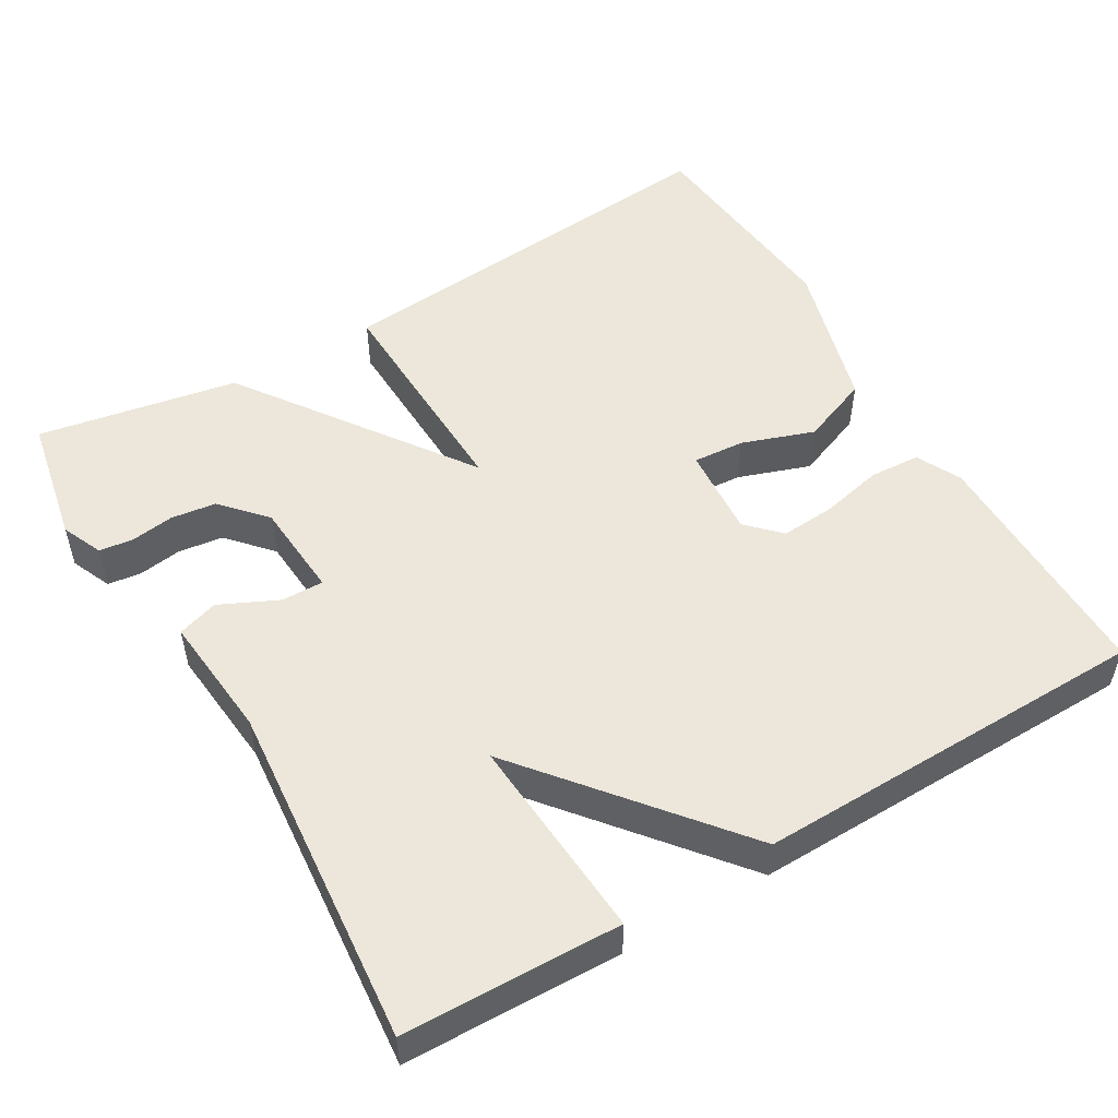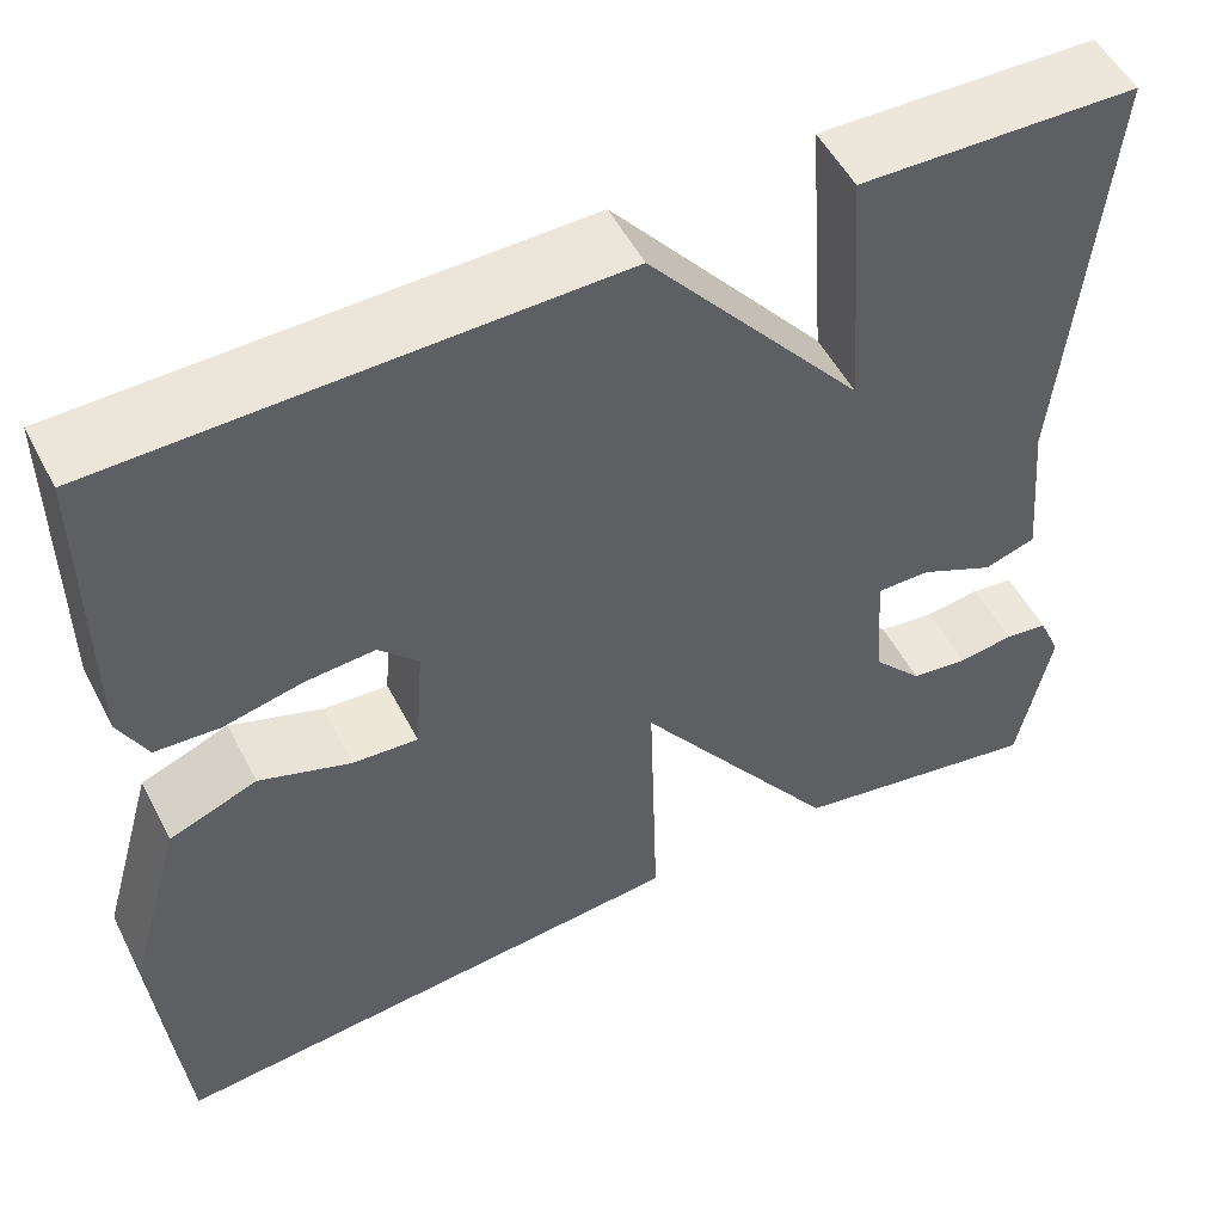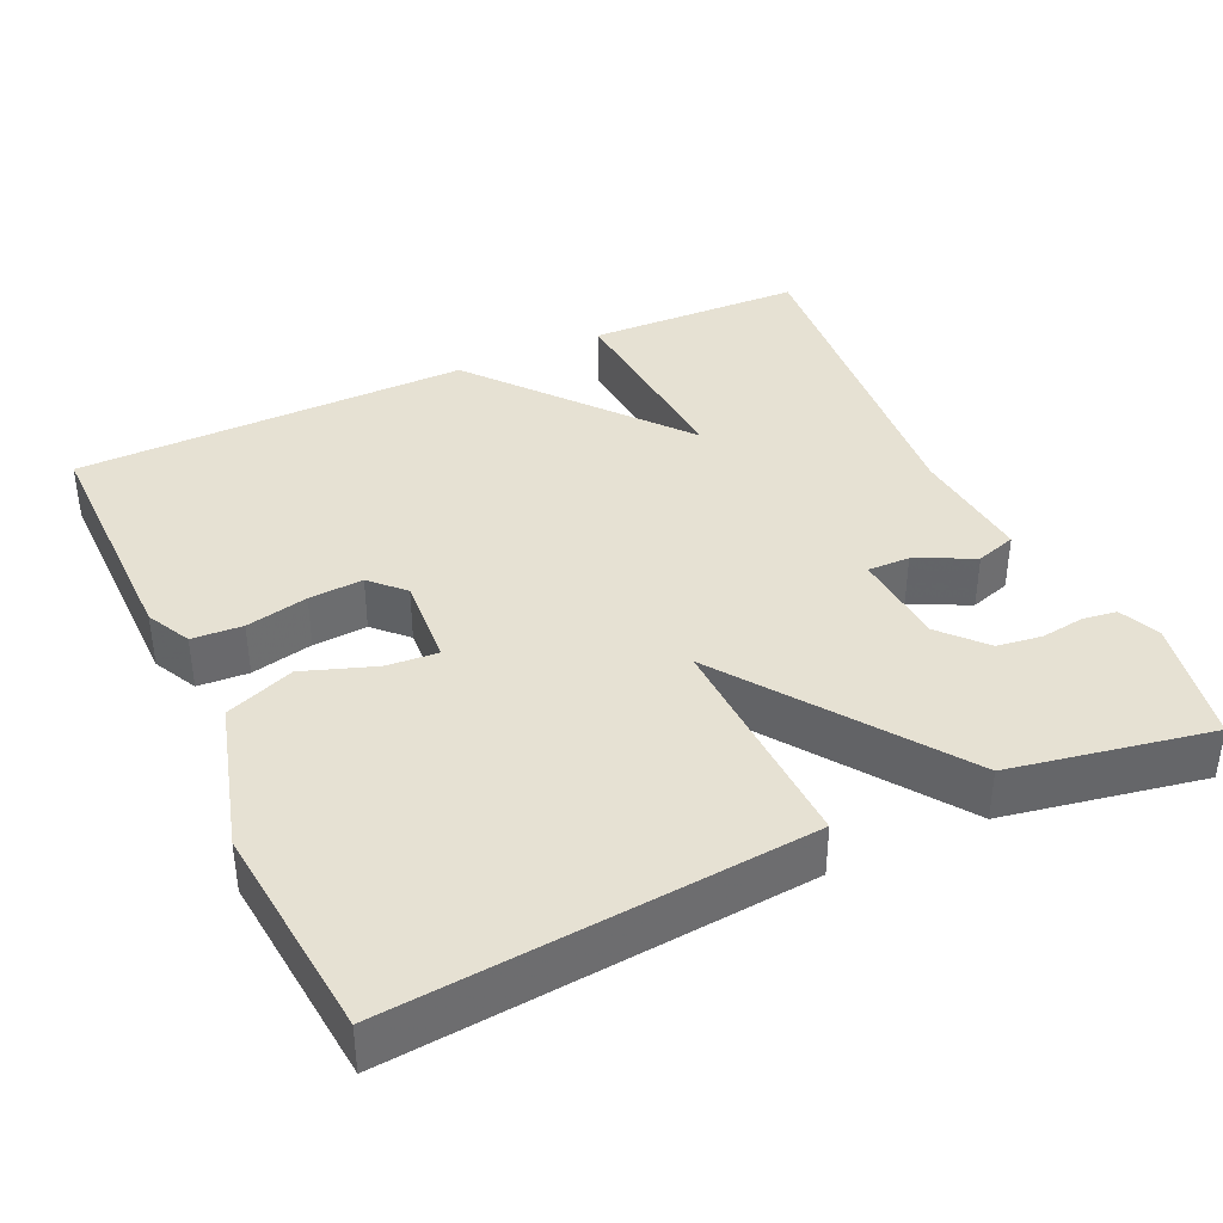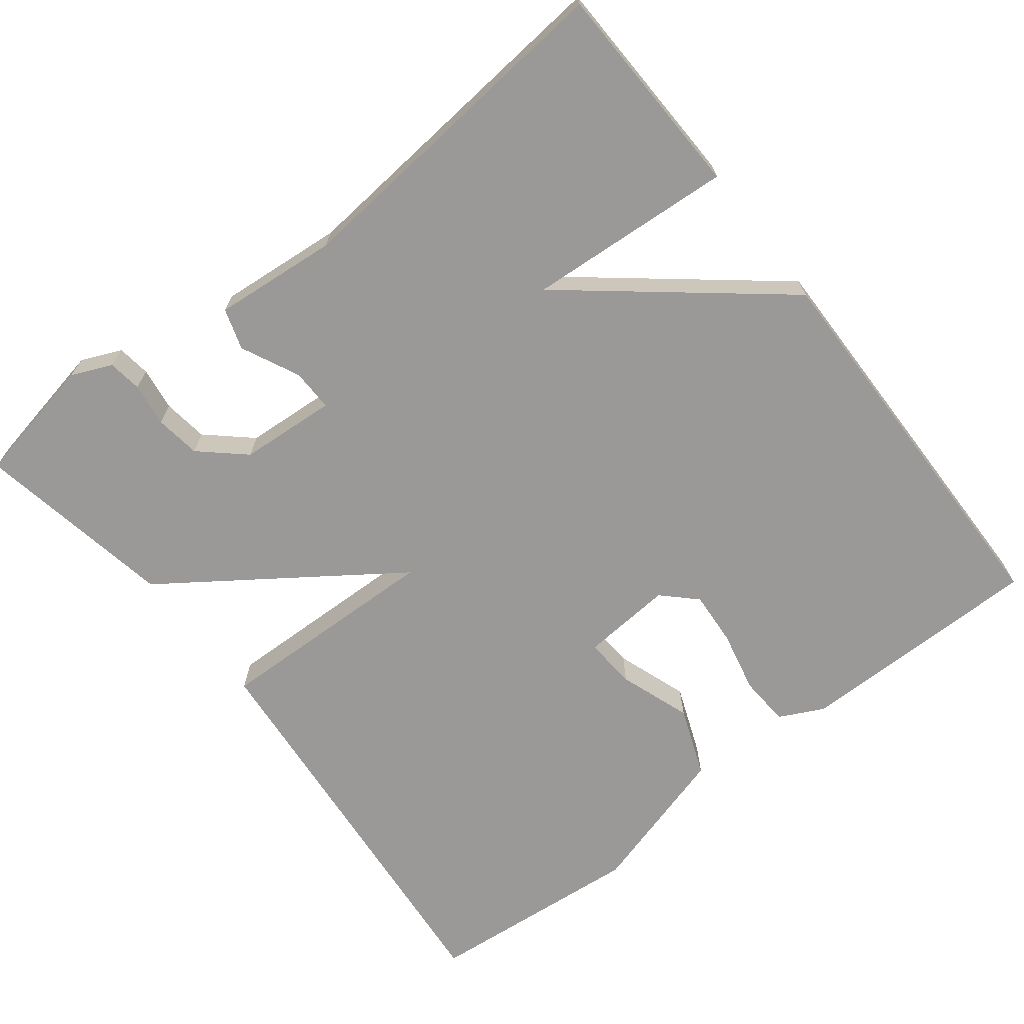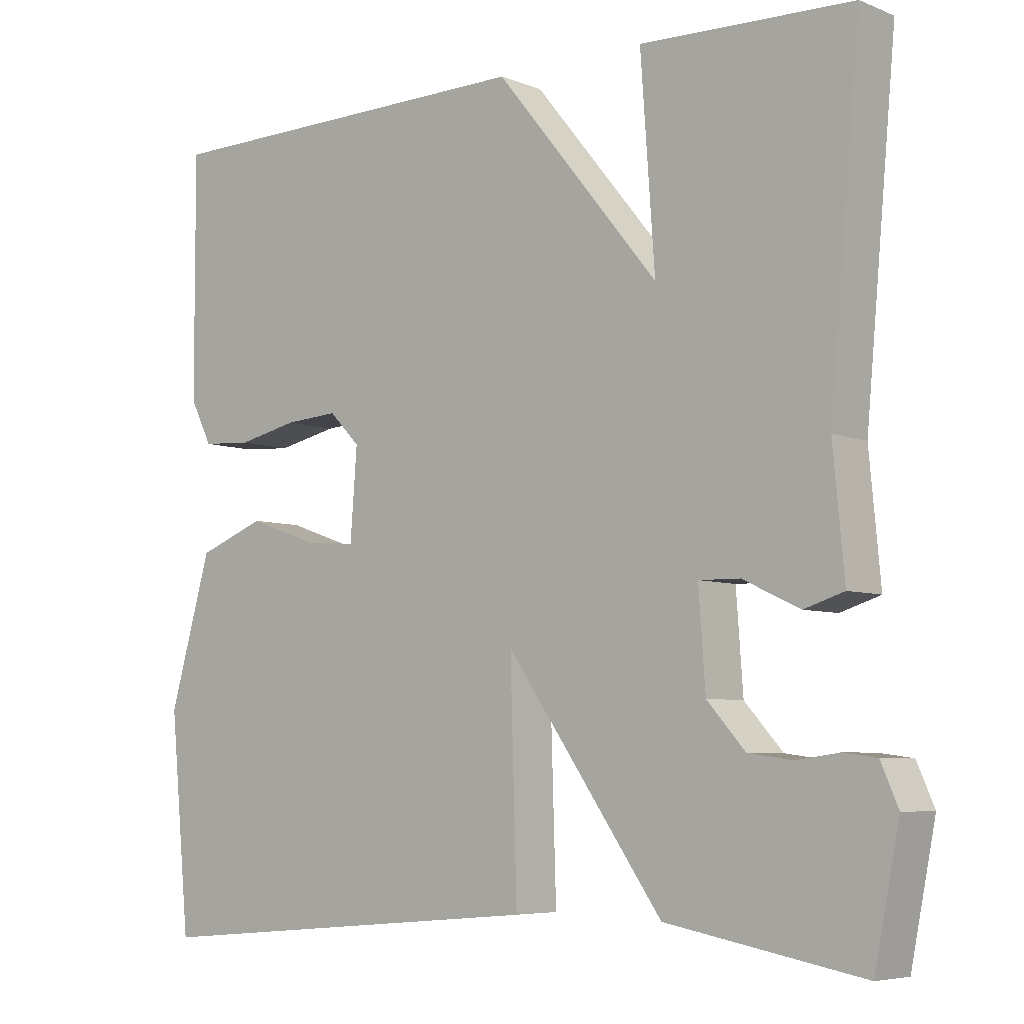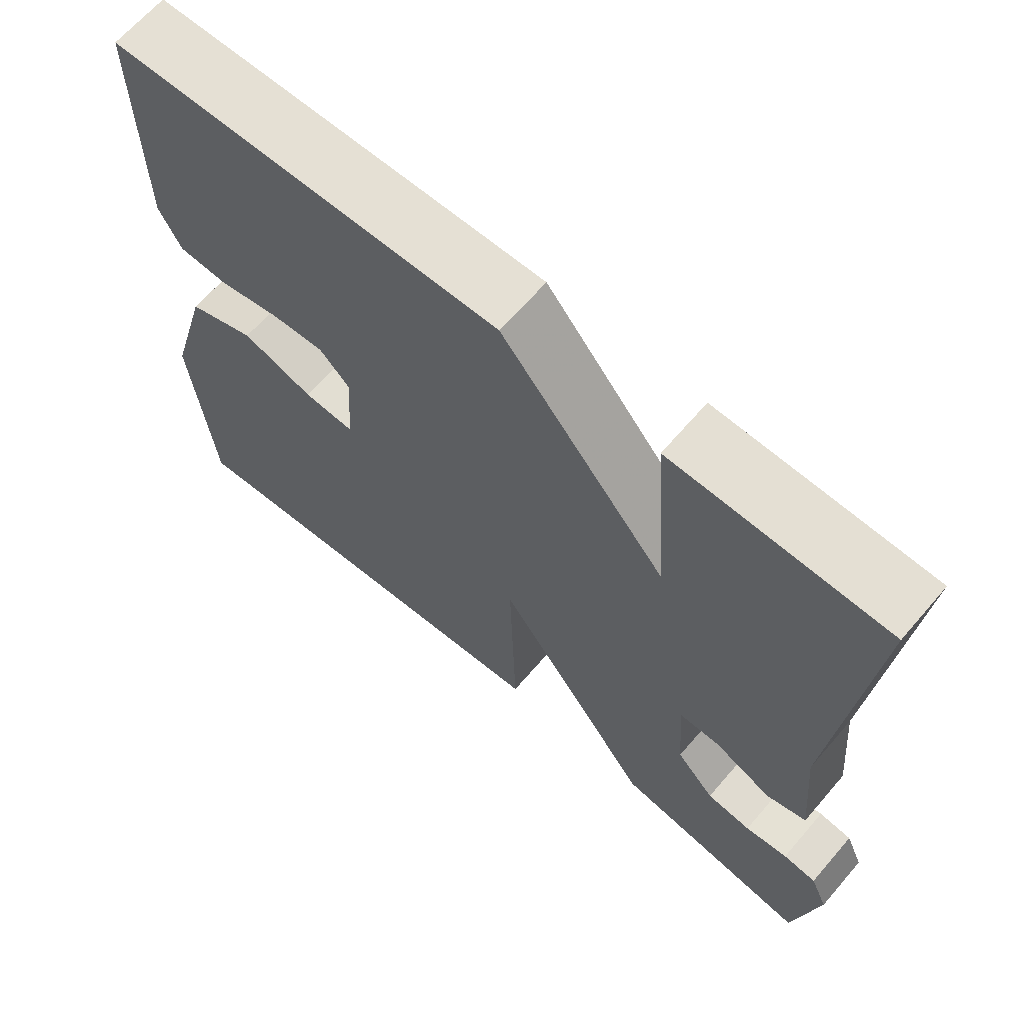
<metadata>
{"format":"obj","ext":"obj","renderer":"f3d","projection":"perspective","resolution":1024,"background":"white","views":[{"elev":52.1,"azim":-30.6,"up":"+Y"},{"elev":52.5,"azim":153.0,"up":"+Z"},{"elev":38.6,"azim":155.1,"up":"+Y"},{"elev":-68.9,"azim":-52.0,"up":"+Y"},{"elev":-6.0,"azim":-140.1,"up":"+Z"},{"elev":65.8,"azim":-139.3,"up":"+Z"}]}
</metadata>
<code>
v 0.5 0.07 -0.5
v -0.039 0.07 -0.452
v -0.03 0.07 -0.155
v -0.239 0.07 -0.452
v -0.5 0.07 -0.5
v -0.533 0.07 -0.333
v -0.51 0.07 -0.28
v -0.466 0.07 -0.274
v -0.409 0.07 -0.282
v -0.35 0.07 -0.274
v -0.299 0.07 -0.217
v -0.29 0.07 -0.091
v -0.345 0.07 -0.092
v -0.421 0.07 -0.128
v -0.474 0.07 -0.111
v -0.459 0.07 0.051
v -0.5 0.07 0.5
v -0.217 0.07 0.508
v -0.236 0.07 0.239
v -0.017 0.07 0.508
v 0.5 0.07 0.5
v 0.499 0.07 0.178
v 0.47 0.07 0.12
v 0.404 0.07 0.116
v 0.323 0.07 0.134
v 0.252 0.07 0.139
v 0.211 0.07 0.097
v 0.22 0.07 -0.022
v 0.287 0.07 -0.017
v 0.381 0.07 0.016
v 0.471 0.07 -0.019
v 0.527 0.07 -0.216
v 0.5 0 -0.5
v -0.039 0 -0.452
v -0.03 0 -0.155
v -0.239 0 -0.452
v -0.5 0 -0.5
v -0.533 0 -0.333
v -0.51 0 -0.28
v -0.466 0 -0.274
v -0.409 0 -0.282
v -0.35 0 -0.274
v -0.299 0 -0.217
v -0.29 0 -0.091
v -0.345 0 -0.092
v -0.421 0 -0.128
v -0.474 0 -0.111
v -0.459 0 0.051
v -0.5 0 0.5
v -0.217 0 0.508
v -0.236 0 0.239
v -0.017 0 0.508
v 0.5 0 0.5
v 0.499 0 0.178
v 0.47 0 0.12
v 0.404 0 0.116
v 0.323 0 0.134
v 0.252 0 0.139
v 0.211 0 0.097
v 0.22 0 -0.022
v 0.287 0 -0.017
v 0.381 0 0.016
v 0.471 0 -0.019
v 0.527 0 -0.216
f 1 2 3
f 32 1 3
f 31 32 3
f 30 31 3
f 29 30 3
f 28 29 3
f 27 28 3
f 23 24 25
f 22 23 25
f 21 22 25
f 20 21 25
f 19 20 25 26
f 16 17 18 19
f 15 16 19
f 14 15 19
f 13 14 19
f 19 26 27
f 13 19 27
f 12 13 27
f 7 8 9
f 6 7 9
f 5 6 9
f 4 5 9
f 4 9 10
f 3 4 10 11
f 3 11 12 27
f 35 34 33
f 35 33 64
f 35 64 63
f 35 63 62
f 35 62 61
f 35 61 60
f 35 60 59
f 57 56 55
f 57 55 54
f 57 54 53
f 57 53 52
f 58 57 52 51
f 51 50 49 48
f 51 48 47
f 51 47 46
f 51 46 45
f 59 58 51
f 59 51 45
f 59 45 44
f 41 40 39
f 41 39 38
f 41 38 37
f 41 37 36
f 42 41 36
f 43 42 36 35
f 59 44 43 35
f 1 33 34 2
f 2 34 35 3
f 3 35 36 4
f 4 36 37 5
f 5 37 38 6
f 6 38 39 7
f 7 39 40 8
f 8 40 41 9
f 9 41 42 10
f 10 42 43 11
f 11 43 44 12
f 12 44 45 13
f 13 45 46 14
f 14 46 47 15
f 15 47 48 16
f 16 48 49 17
f 17 49 50 18
f 18 50 51 19
f 19 51 52 20
f 20 52 53 21
f 21 53 54 22
f 22 54 55 23
f 23 55 56 24
f 24 56 57 25
f 25 57 58 26
f 26 58 59 27
f 27 59 60 28
f 28 60 61 29
f 29 61 62 30
f 30 62 63 31
f 31 63 64 32
f 32 64 33 1

</code>
